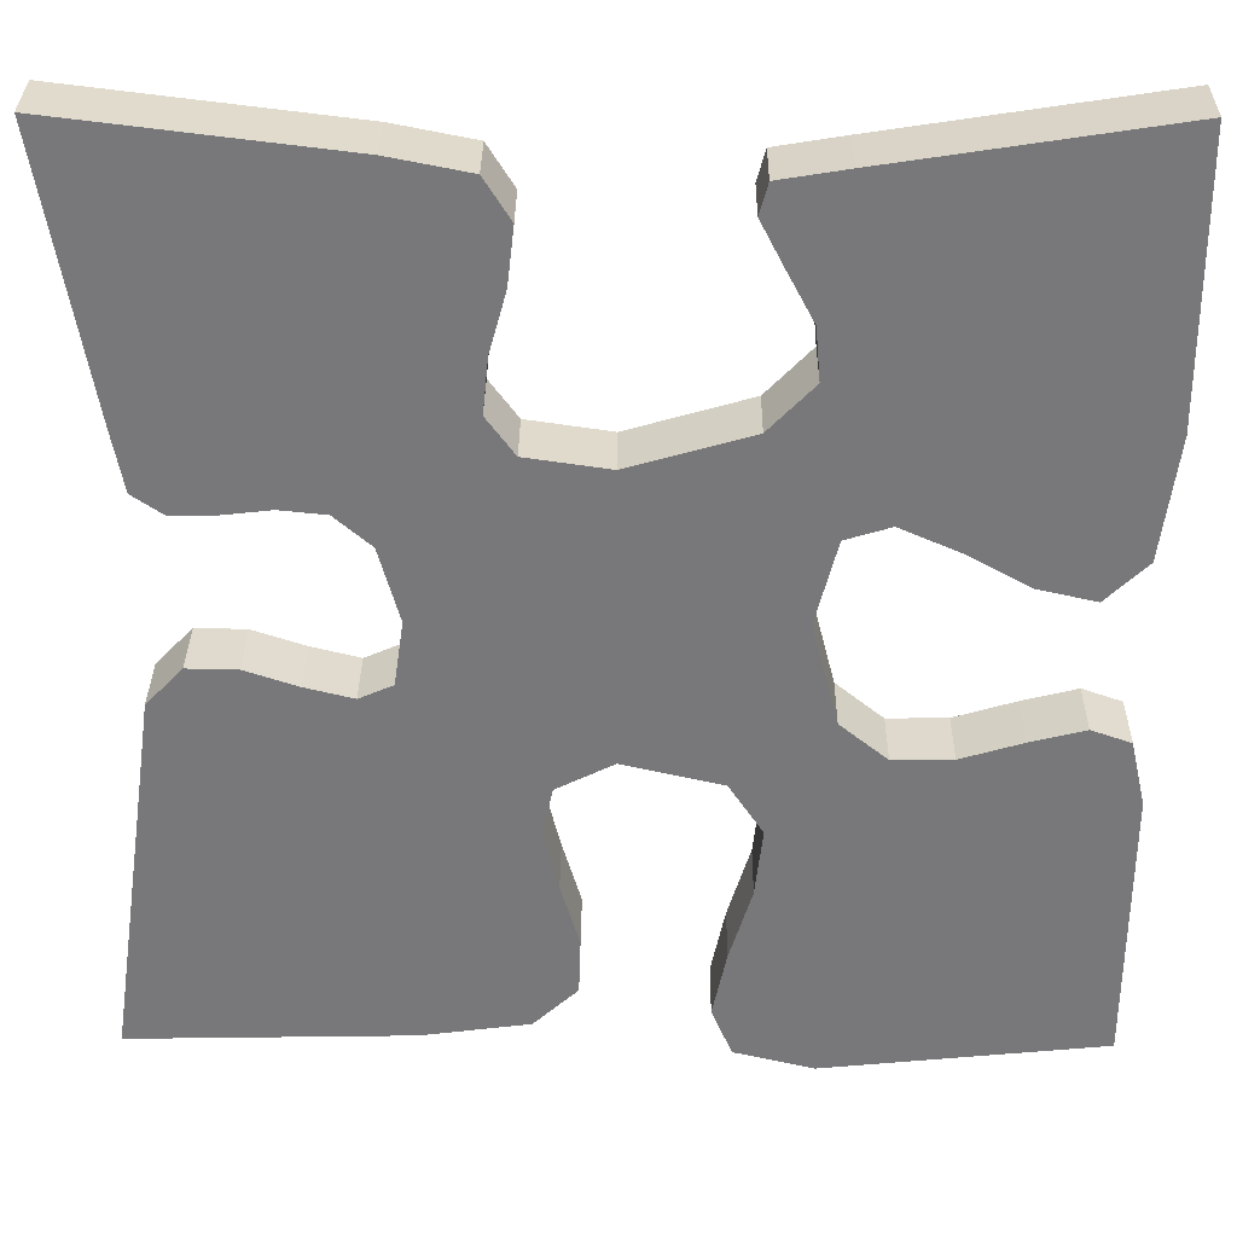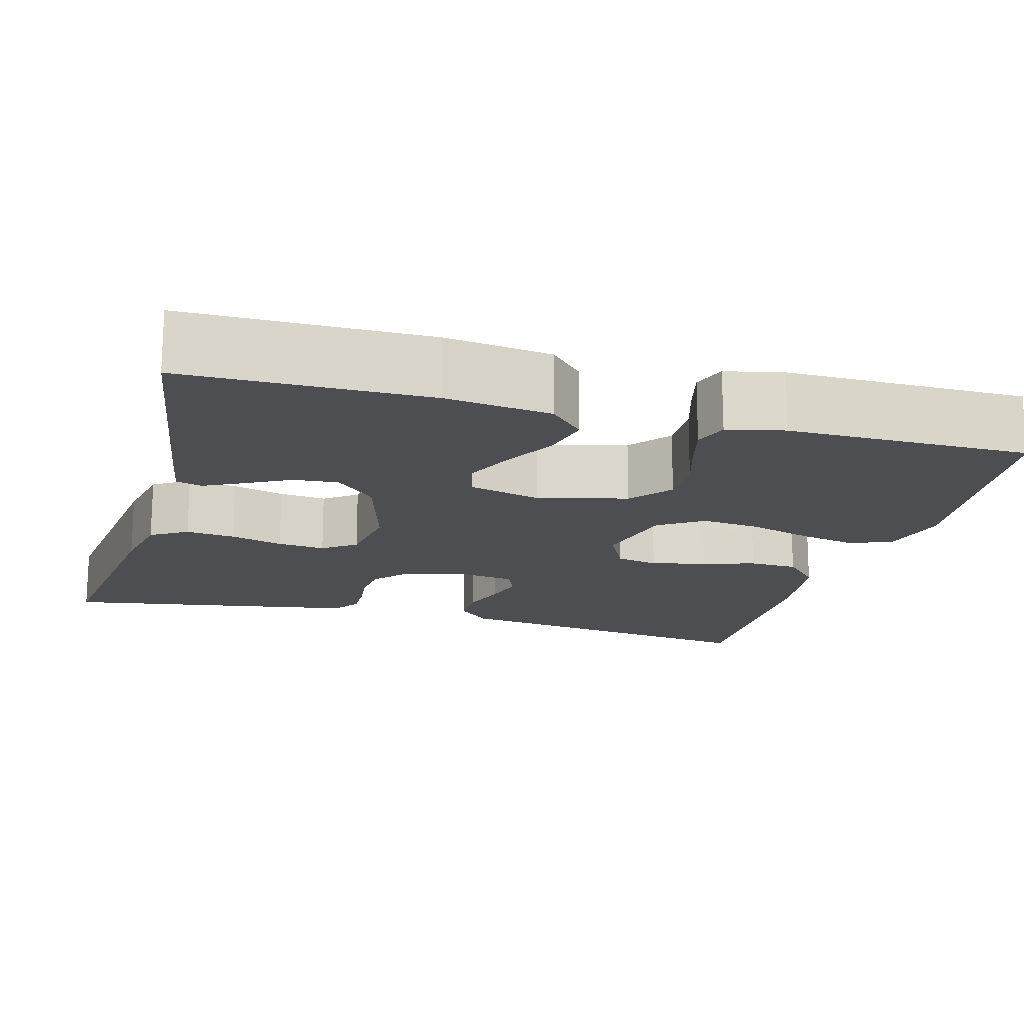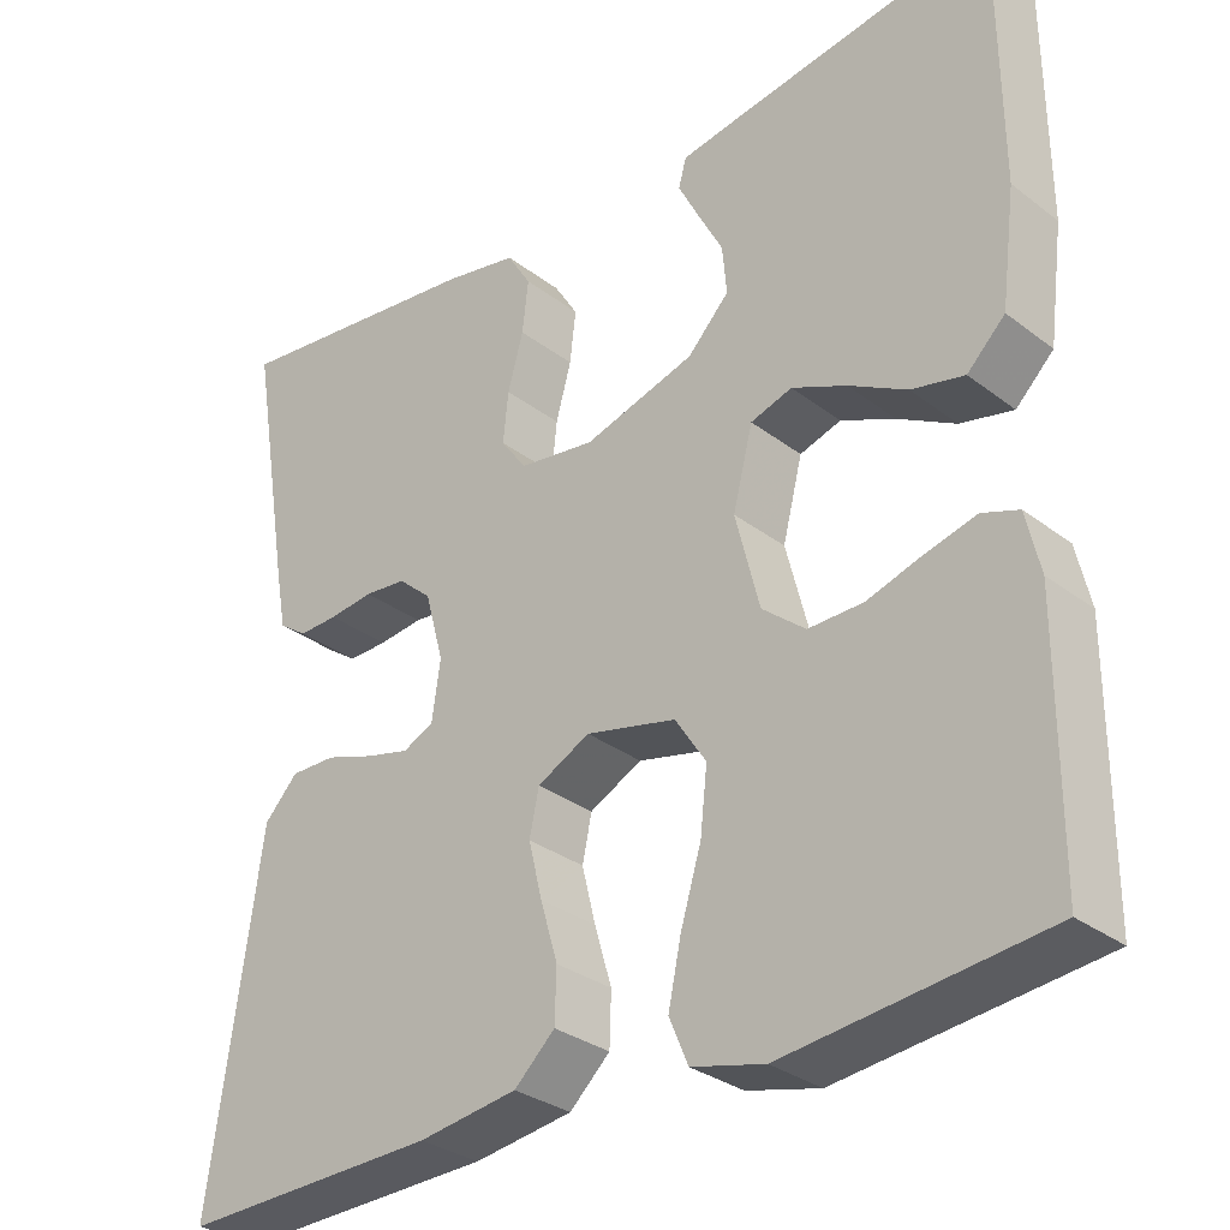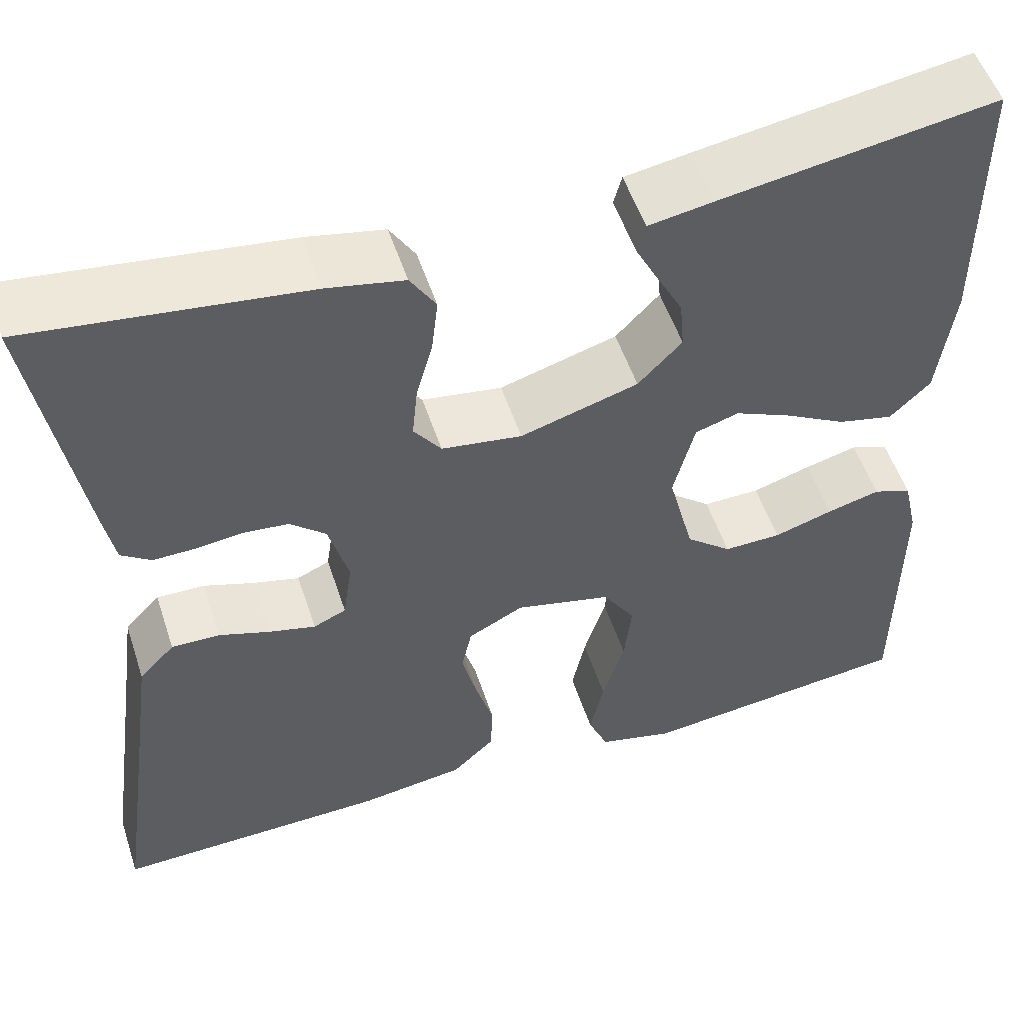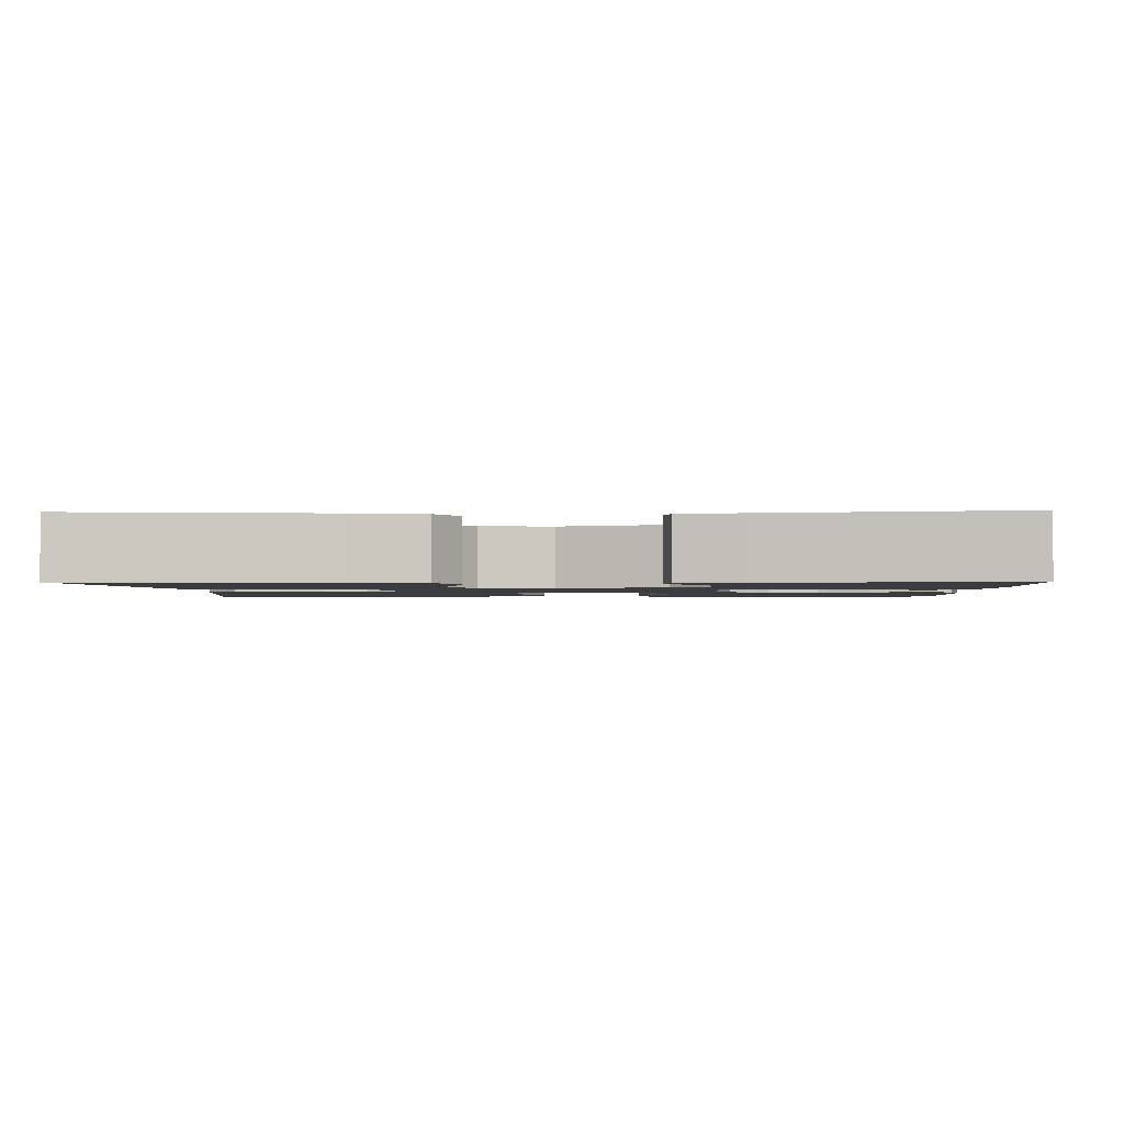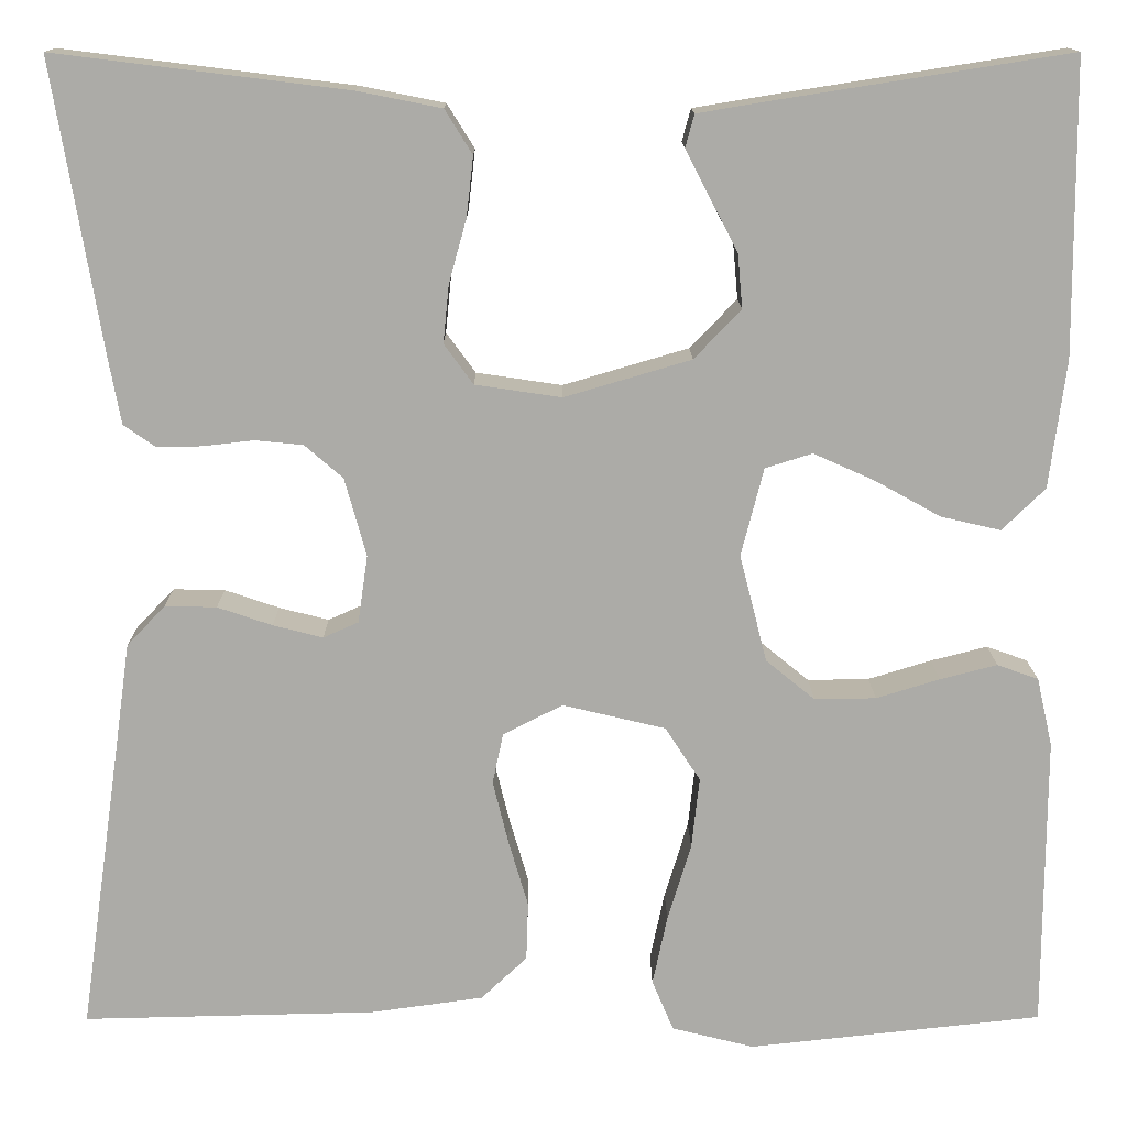
<metadata>
{"format":"obj","ext":"obj","renderer":"f3d","projection":"perspective","resolution":1024,"background":"white","views":[{"elev":32.4,"azim":0.6,"up":"+Z"},{"elev":-16.8,"azim":74.6,"up":"+Y"},{"elev":-31.1,"azim":42.8,"up":"+Z"},{"elev":53.1,"azim":-18.1,"up":"+Z"},{"elev":-1.7,"azim":2.0,"up":"+Y"},{"elev":13.8,"azim":-0.3,"up":"+Z"}]}
</metadata>
<code>
v 0.5 0.07 -0.5
v 0.2 0.07 -0.533
v 0.116 0.07 -0.512
v 0.094 0.07 -0.46
v 0.109 0.07 -0.389
v 0.133 0.07 -0.31
v 0.141 0.07 -0.237
v 0.105 0.07 -0.182
v 0 0.07 -0.157
v -0.061 0.07 -0.188
v -0.072 0.07 -0.24
v -0.056 0.07 -0.305
v -0.036 0.07 -0.373
v -0.038 0.07 -0.433
v -0.085 0.07 -0.477
v -0.2 0.07 -0.493
v -0.5 0.07 -0.5
v -0.457 0.07 -0.2
v -0.442 0.07 -0.093
v -0.403 0.07 -0.052
v -0.35 0.07 -0.053
v -0.294 0.07 -0.072
v -0.243 0.07 -0.085
v -0.207 0.07 -0.069
v -0.197 0.07 0
v -0.219 0.07 0.08
v -0.258 0.07 0.114
v -0.307 0.07 0.119
v -0.359 0.07 0.113
v -0.405 0.07 0.112
v -0.438 0.07 0.135
v -0.45 0.07 0.2
v -0.5 0.07 0.5
v -0.2 0.07 0.463
v -0.115 0.07 0.446
v -0.087 0.07 0.401
v -0.094 0.07 0.34
v -0.112 0.07 0.275
v -0.118 0.07 0.216
v -0.088 0.07 0.175
v 0 0.07 0.162
v 0.129 0.07 0.2
v 0.177 0.07 0.25
v 0.172 0.07 0.306
v 0.143 0.07 0.361
v 0.119 0.07 0.408
v 0.128 0.07 0.441
v 0.2 0.07 0.453
v 0.5 0.07 0.5
v 0.502 0.07 0.2
v 0.485 0.07 0.069
v 0.441 0.07 0.026
v 0.38 0.07 0.04
v 0.313 0.07 0.077
v 0.25 0.07 0.105
v 0.202 0.07 0.09
v 0.179 0.07 0
v 0.207 0.07 -0.11
v 0.257 0.07 -0.151
v 0.32 0.07 -0.15
v 0.385 0.07 -0.13
v 0.443 0.07 -0.115
v 0.485 0.07 -0.13
v 0.501 0.07 -0.2
v 0.5 0 -0.5
v 0.2 0 -0.533
v 0.116 0 -0.512
v 0.094 0 -0.46
v 0.109 0 -0.389
v 0.133 0 -0.31
v 0.141 0 -0.237
v 0.105 0 -0.182
v 0 0 -0.157
v -0.061 0 -0.188
v -0.072 0 -0.24
v -0.056 0 -0.305
v -0.036 0 -0.373
v -0.038 0 -0.433
v -0.085 0 -0.477
v -0.2 0 -0.493
v -0.5 0 -0.5
v -0.457 0 -0.2
v -0.442 0 -0.093
v -0.403 0 -0.052
v -0.35 0 -0.053
v -0.294 0 -0.072
v -0.243 0 -0.085
v -0.207 0 -0.069
v -0.197 0 0
v -0.219 0 0.08
v -0.258 0 0.114
v -0.307 0 0.119
v -0.359 0 0.113
v -0.405 0 0.112
v -0.438 0 0.135
v -0.45 0 0.2
v -0.5 0 0.5
v -0.2 0 0.463
v -0.115 0 0.446
v -0.087 0 0.401
v -0.094 0 0.34
v -0.112 0 0.275
v -0.118 0 0.216
v -0.088 0 0.175
v 0 0 0.162
v 0.129 0 0.2
v 0.177 0 0.25
v 0.172 0 0.306
v 0.143 0 0.361
v 0.119 0 0.408
v 0.128 0 0.441
v 0.2 0 0.453
v 0.5 0 0.5
v 0.502 0 0.2
v 0.485 0 0.069
v 0.441 0 0.026
v 0.38 0 0.04
v 0.313 0 0.077
v 0.25 0 0.105
v 0.202 0 0.09
v 0.179 0 0
v 0.207 0 -0.11
v 0.257 0 -0.151
v 0.32 0 -0.15
v 0.385 0 -0.13
v 0.443 0 -0.115
v 0.485 0 -0.13
v 0.501 0 -0.2
f 4 5 6
f 3 4 6
f 2 3 6
f 1 2 6
f 64 1 6
f 63 64 6
f 62 63 6
f 61 62 6
f 60 61 6
f 59 60 6 7
f 58 59 7 8
f 57 58 8 9
f 56 57 9 10
f 52 53 54
f 51 52 54
f 50 51 54
f 49 50 54
f 48 49 54
f 47 48 54
f 46 47 54
f 45 46 54
f 44 45 54
f 43 44 54 55
f 42 43 55 56
f 36 37 38
f 35 36 38
f 34 35 38
f 33 34 38
f 32 33 38
f 31 32 38
f 30 31 38
f 29 30 38
f 28 29 38
f 27 28 38 39
f 26 27 39 40
f 20 21 22
f 19 20 22
f 18 19 22
f 18 22 23
f 17 18 23
f 16 17 23
f 15 16 23
f 14 15 23
f 13 14 23
f 12 13 23
f 11 12 23 24
f 41 42 56 10
f 41 10 11
f 40 41 11
f 26 40 11
f 25 26 11
f 11 24 25
f 70 69 68
f 70 68 67
f 70 67 66
f 70 66 65
f 70 65 128
f 70 128 127
f 70 127 126
f 70 126 125
f 70 125 124
f 71 70 124 123
f 72 71 123 122
f 73 72 122 121
f 74 73 121 120
f 118 117 116
f 118 116 115
f 118 115 114
f 118 114 113
f 118 113 112
f 118 112 111
f 118 111 110
f 118 110 109
f 118 109 108
f 119 118 108 107
f 120 119 107 106
f 102 101 100
f 102 100 99
f 102 99 98
f 102 98 97
f 102 97 96
f 102 96 95
f 102 95 94
f 102 94 93
f 102 93 92
f 103 102 92 91
f 104 103 91 90
f 86 85 84
f 86 84 83
f 86 83 82
f 87 86 82
f 87 82 81
f 87 81 80
f 87 80 79
f 87 79 78
f 87 78 77
f 87 77 76
f 88 87 76 75
f 74 120 106 105
f 75 74 105
f 75 105 104
f 75 104 90
f 75 90 89
f 89 88 75
f 1 65 66 2
f 2 66 67 3
f 3 67 68 4
f 4 68 69 5
f 5 69 70 6
f 6 70 71 7
f 7 71 72 8
f 8 72 73 9
f 9 73 74 10
f 10 74 75 11
f 11 75 76 12
f 12 76 77 13
f 13 77 78 14
f 14 78 79 15
f 15 79 80 16
f 16 80 81 17
f 17 81 82 18
f 18 82 83 19
f 19 83 84 20
f 20 84 85 21
f 21 85 86 22
f 22 86 87 23
f 23 87 88 24
f 24 88 89 25
f 25 89 90 26
f 26 90 91 27
f 27 91 92 28
f 28 92 93 29
f 29 93 94 30
f 30 94 95 31
f 31 95 96 32
f 32 96 97 33
f 33 97 98 34
f 34 98 99 35
f 35 99 100 36
f 36 100 101 37
f 37 101 102 38
f 38 102 103 39
f 39 103 104 40
f 40 104 105 41
f 41 105 106 42
f 42 106 107 43
f 43 107 108 44
f 44 108 109 45
f 45 109 110 46
f 46 110 111 47
f 47 111 112 48
f 48 112 113 49
f 49 113 114 50
f 50 114 115 51
f 51 115 116 52
f 52 116 117 53
f 53 117 118 54
f 54 118 119 55
f 55 119 120 56
f 56 120 121 57
f 57 121 122 58
f 58 122 123 59
f 59 123 124 60
f 60 124 125 61
f 61 125 126 62
f 62 126 127 63
f 63 127 128 64
f 64 128 65 1

</code>
